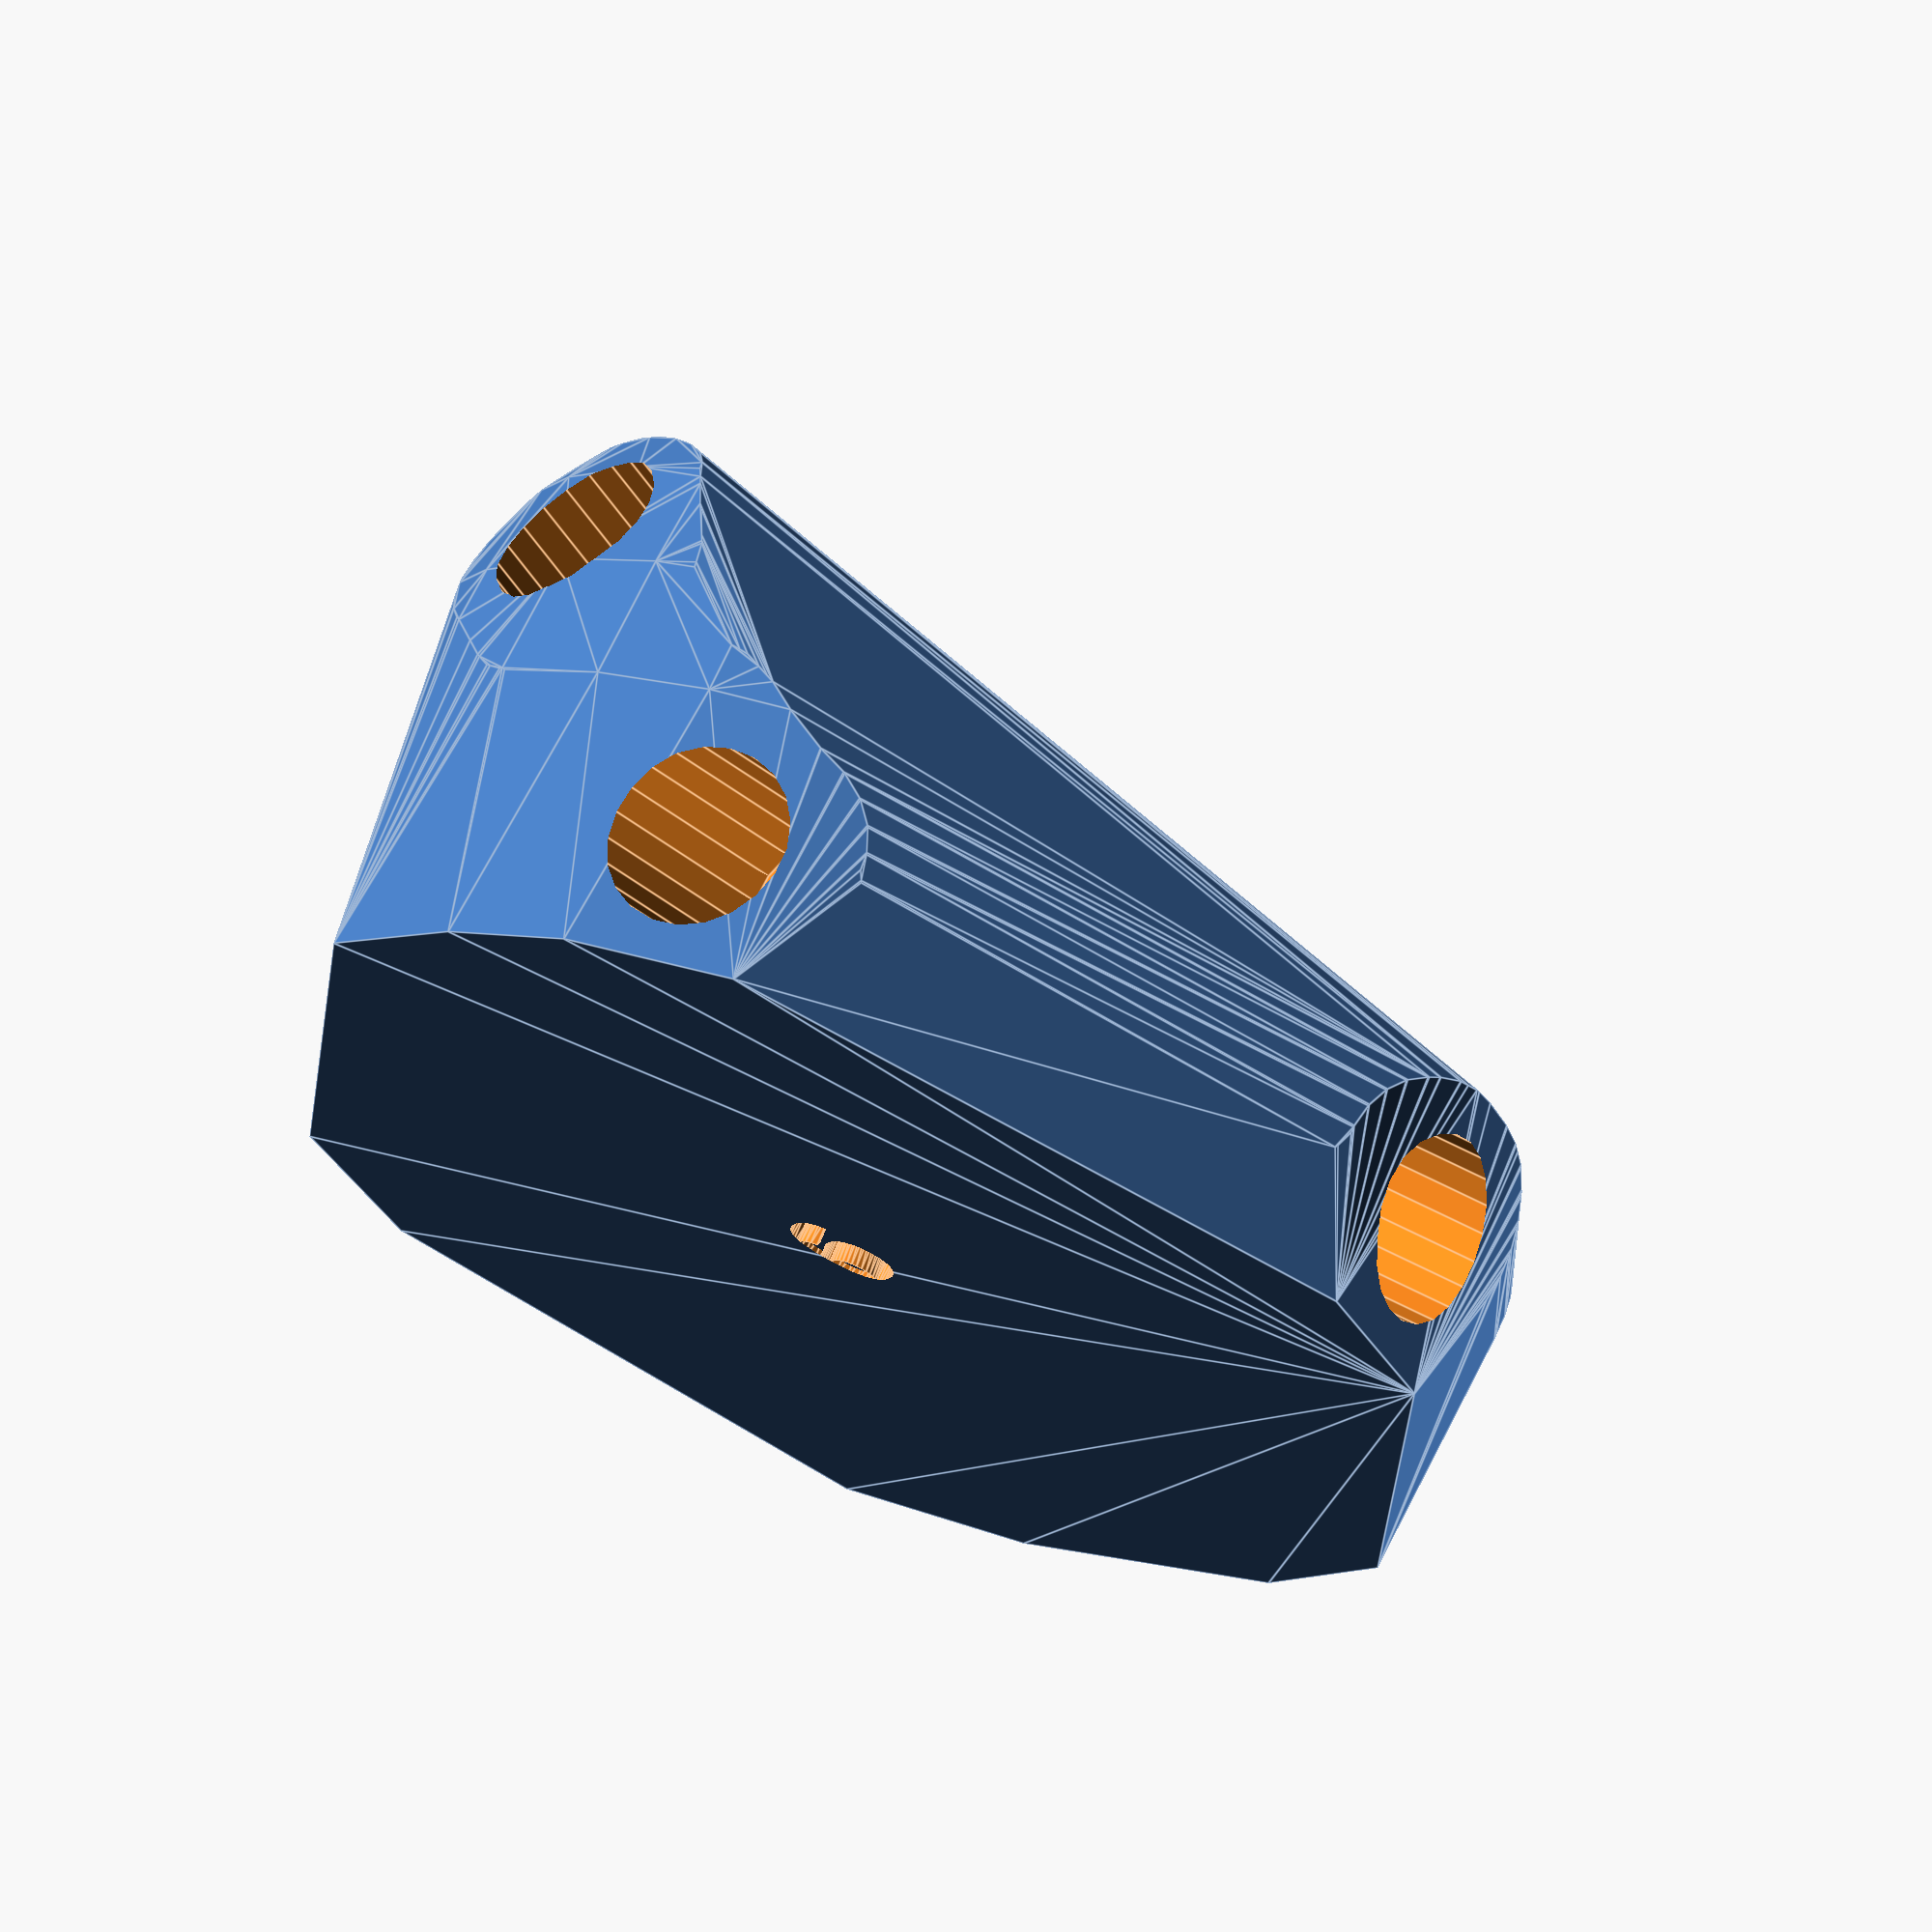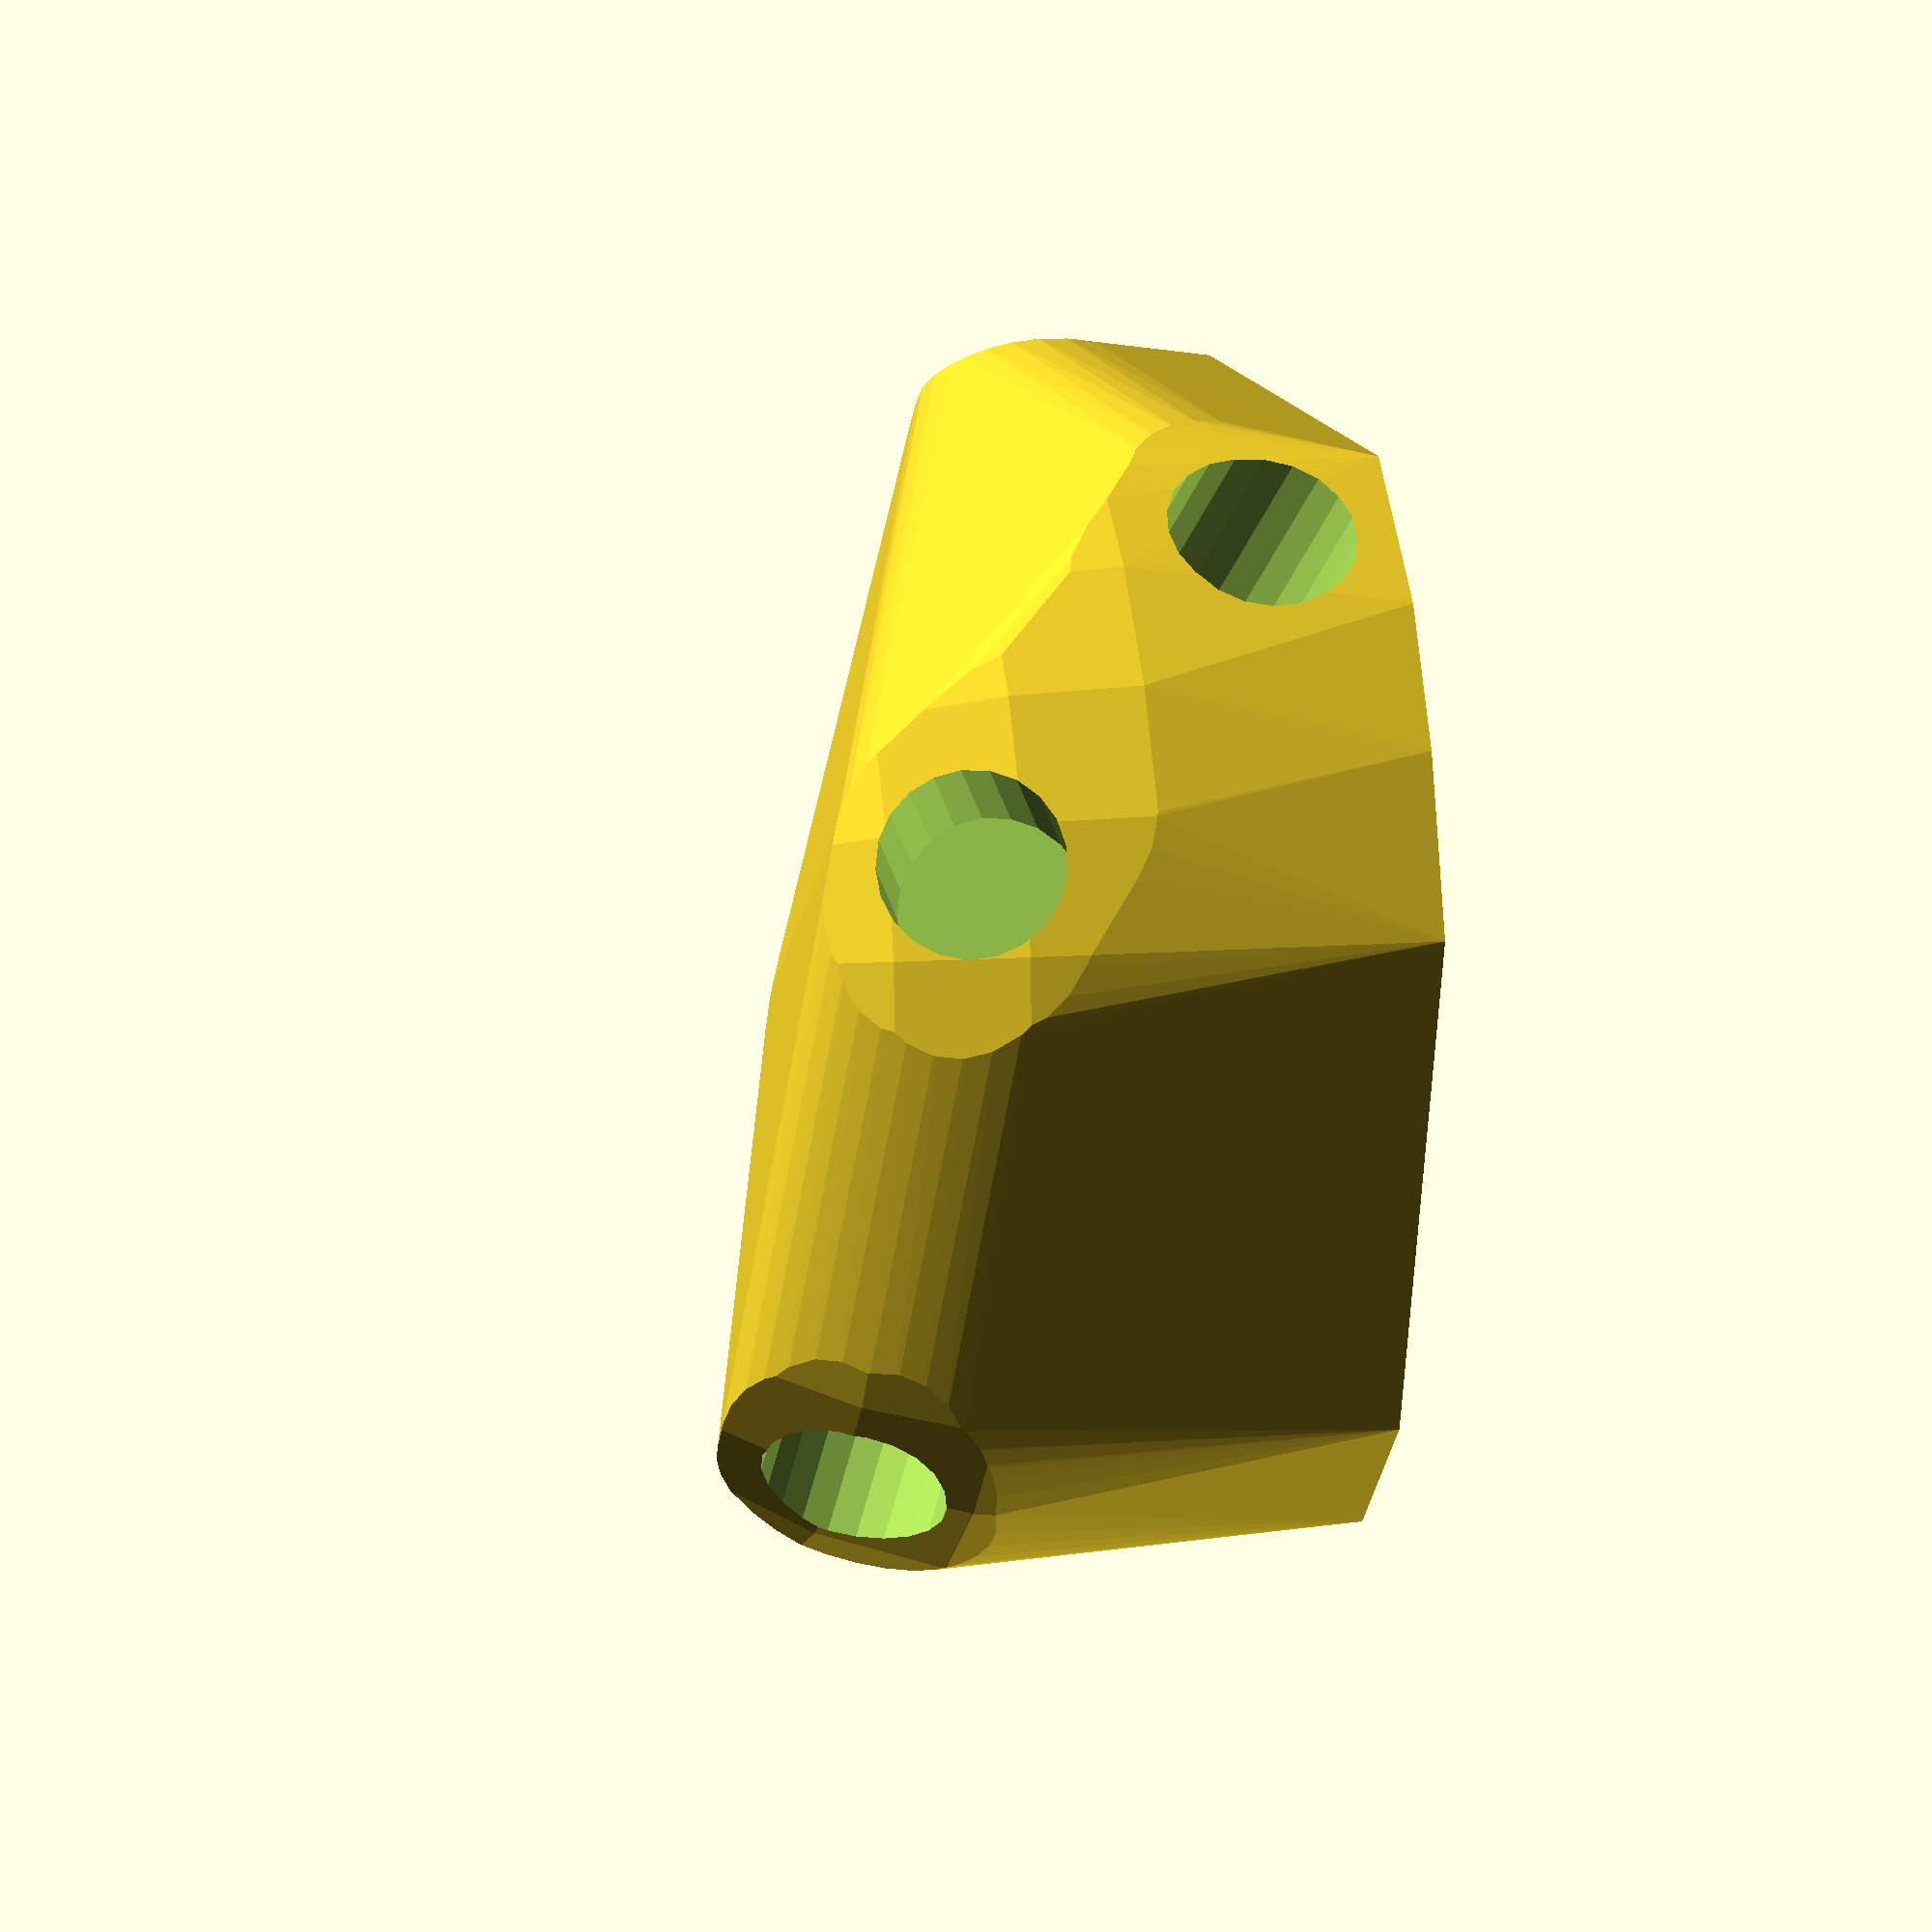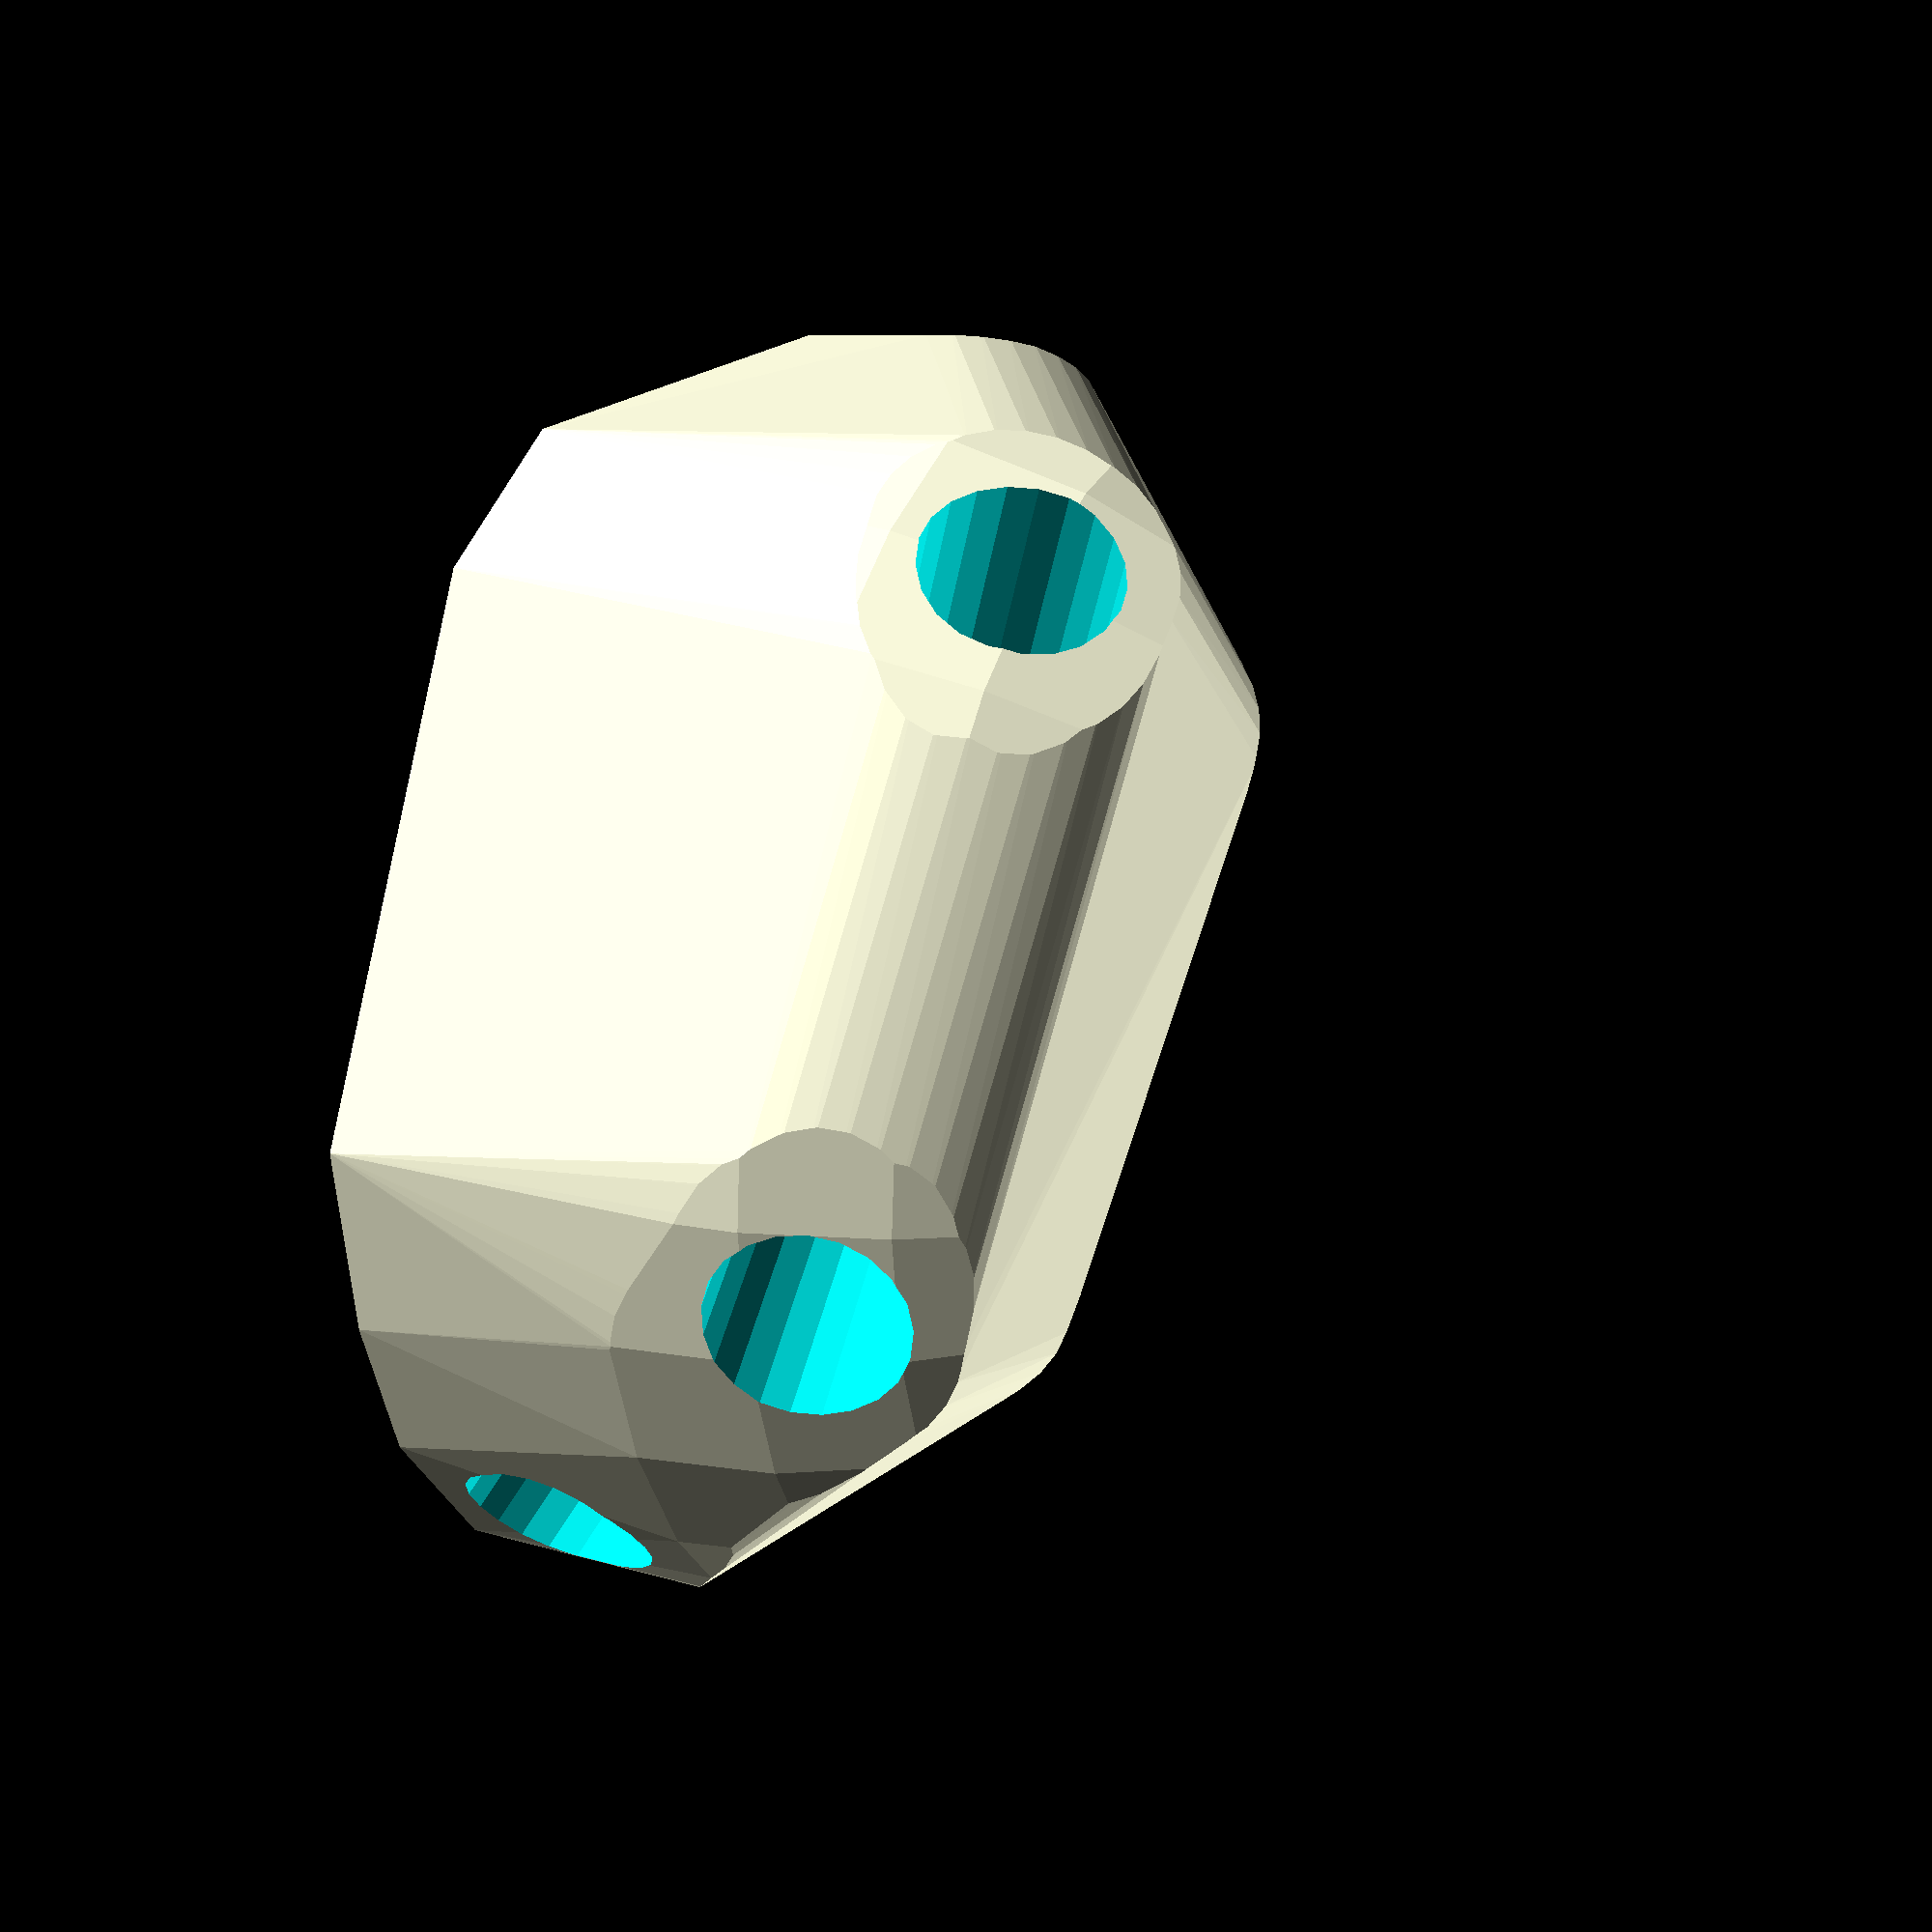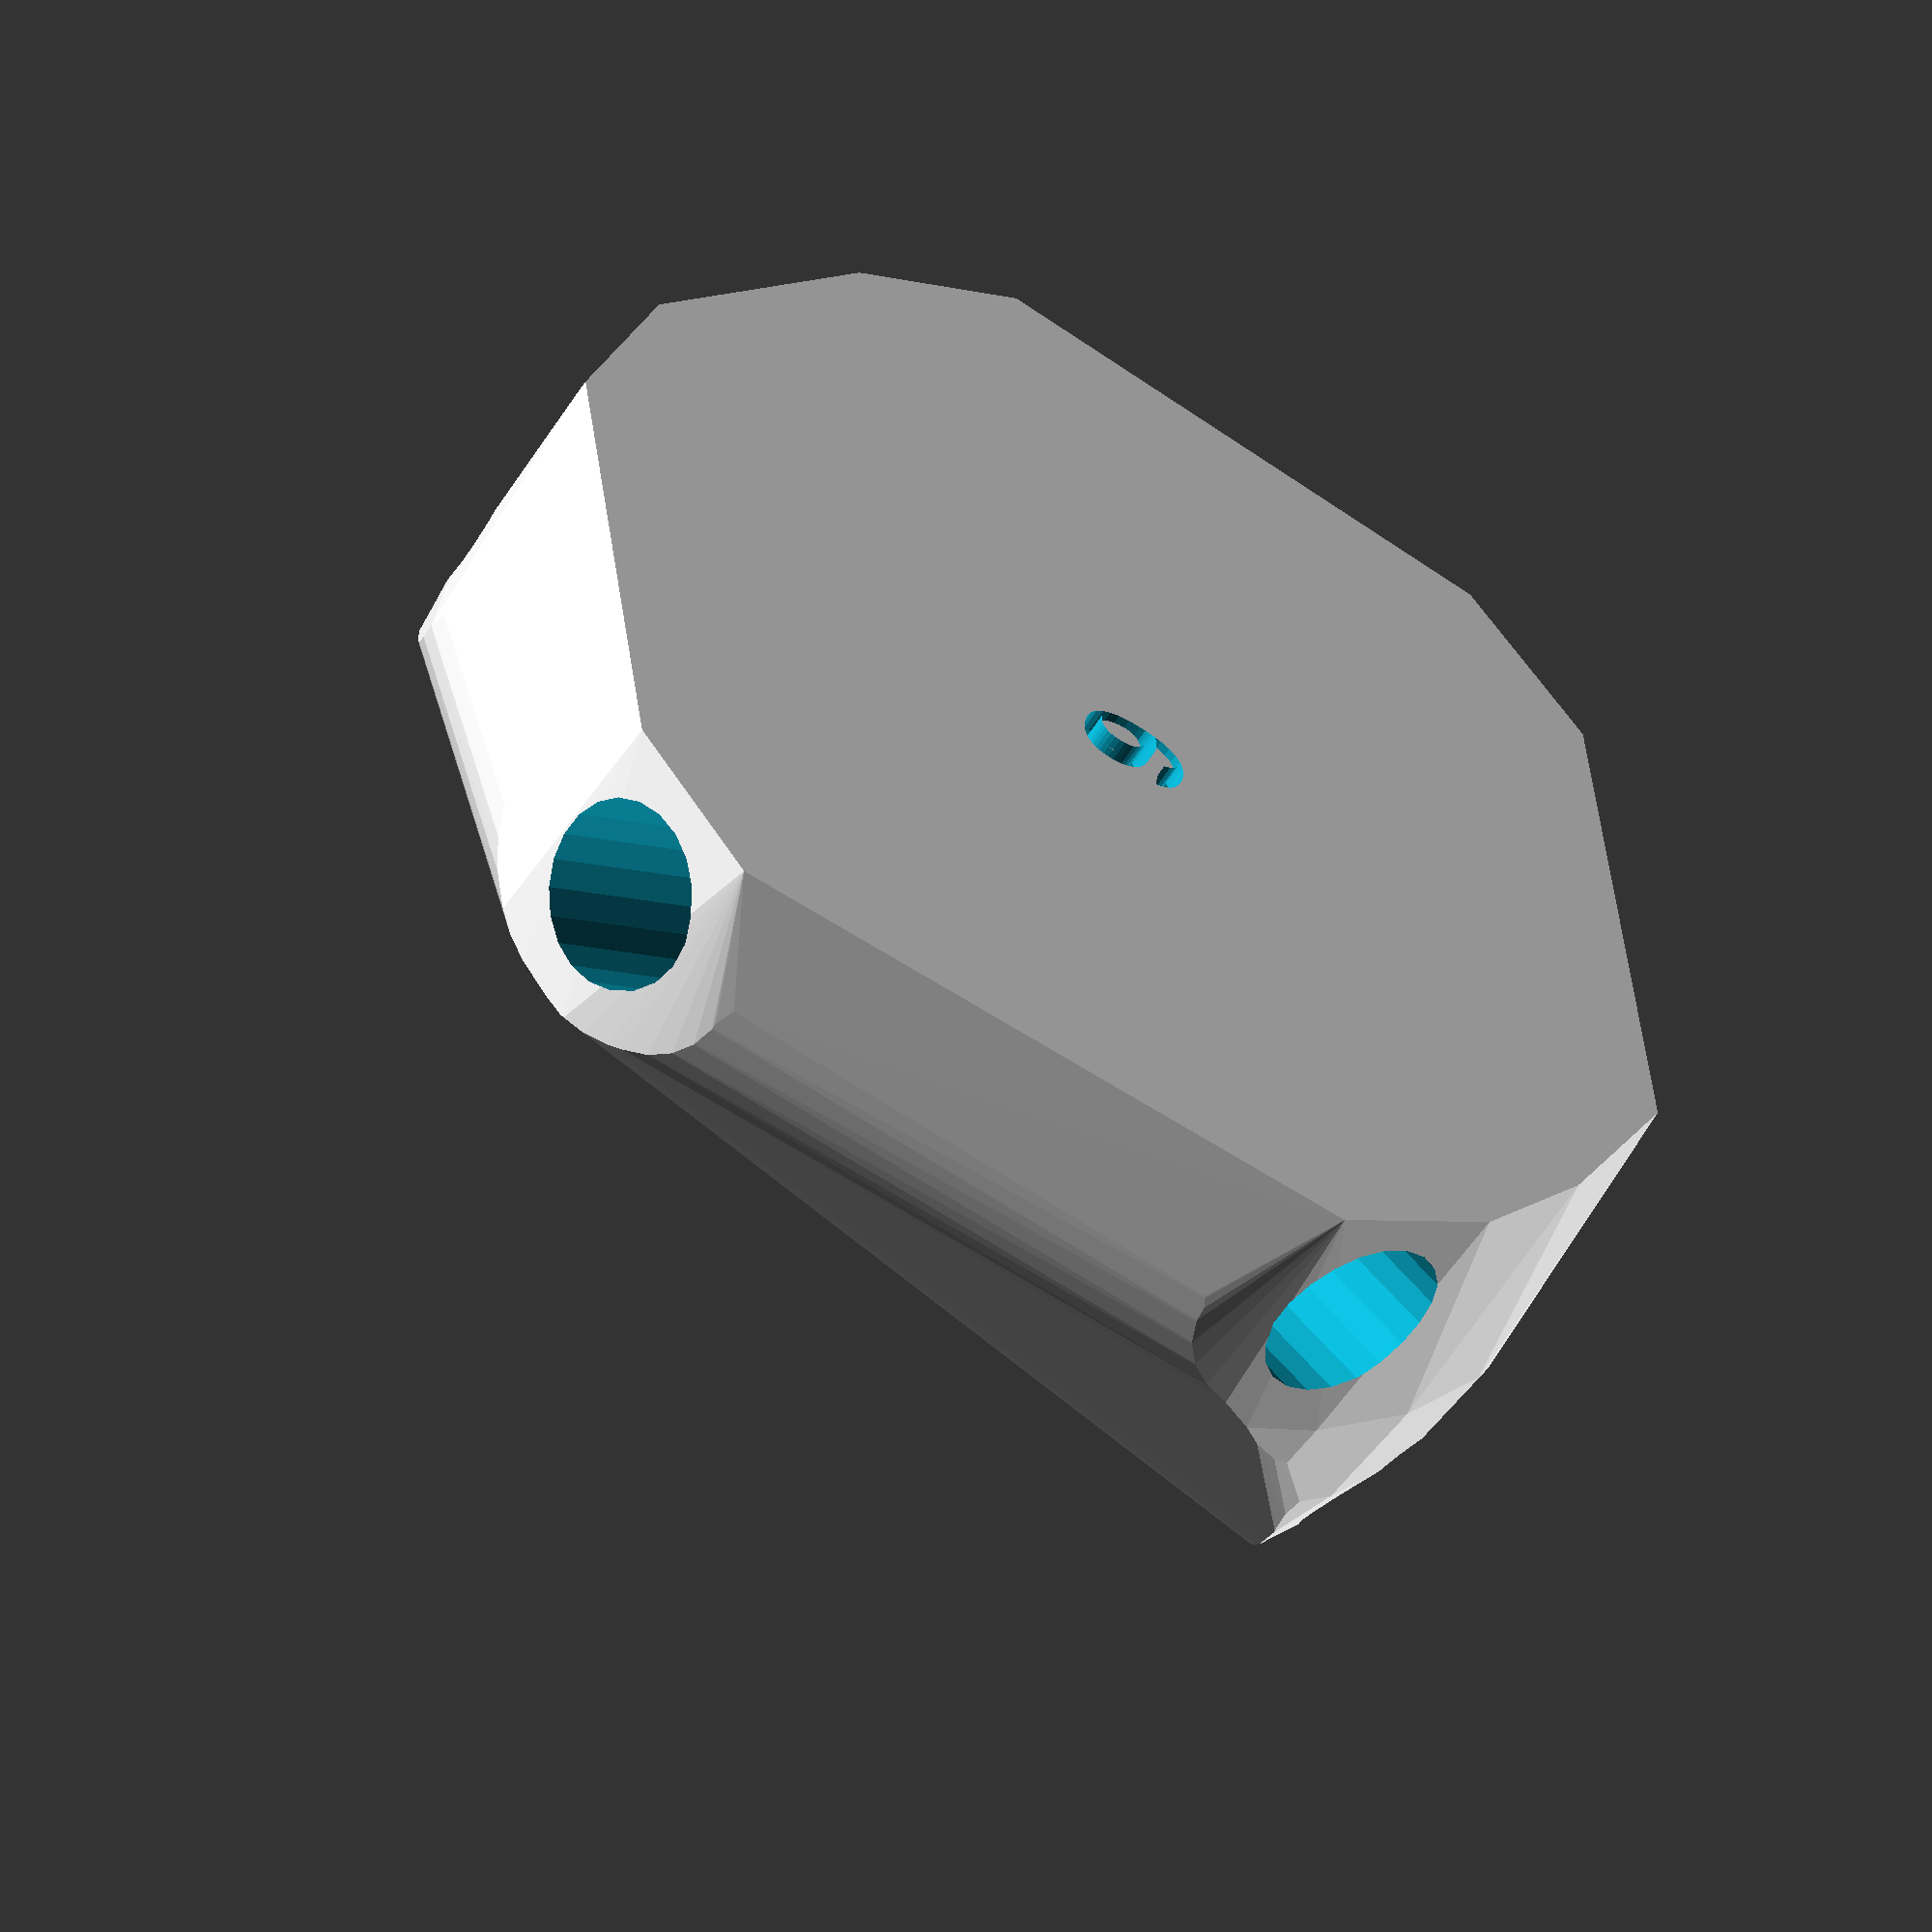
<openscad>


difference() {
	difference() {
		hull() {
			union() {
				union() {
					rotate(a = -75.2113691770, v = [0, 0, 1]) {
						translate(v = [0, -6.6000000000, 0]) {
							cube(size = [43.0855412691, 13.2000000000, 1]);
						}
					}
					rotate(a = 102.5715744042, v = [0, 0, 1]) {
						translate(v = [0, -6.6000000000, 0]) {
							cube(size = [44.8787166995, 13.2000000000, 1]);
						}
					}
					rotate(a = -145.5551444644, v = [0, 0, 1]) {
						translate(v = [0, -6.6000000000, 0]) {
							cube(size = [41.5129419361, 13.2000000000, 1]);
						}
					}
					rotate(a = 145.8222584147, v = [0, 0, 1]) {
						translate(v = [0, -6.6000000000, 0]) {
							cube(size = [43.7878222676, 13.2000000000, 1]);
						}
					}
					rotate(a = -43.8058872211, v = [0, 0, 1]) {
						translate(v = [0, -6.6000000000, 0]) {
							cube(size = [43.7878225736, 13.2000000000, 1]);
						}
					}
					rotate(a = 39.1977854900, v = [0, 0, 1]) {
						translate(v = [0, -6.6000000000, 0]) {
							cube(size = [43.7878240027, 13.2000000000, 1]);
						}
					}
				}
				translate(v = [0, 0, 19.9743226364]) {
					intersection() {
						hull() {
							rotate(a = 73.2272151717, v = [0.9257401132, 0.2443942164, -0.0000011701]) {
								cylinder(h = 45, r = 9.6000000000);
							}
							rotate(a = 94.2075083071, v = [-0.9733943734, -0.2170723379, 0.0000011905]) {
								cylinder(h = 45, r = 9.6000000000);
							}
							rotate(a = 67.2958829550, v = [0.5217837418, -0.7607674325, 0.0000002390]) {
								cylinder(h = 45, r = 9.6000000000);
							}
							rotate(a = 103.3289139230, v = [-0.5466299168, -0.8050134572, 0.0000013516]) {
								cylinder(h = 45, r = 9.6000000000);
							}
							rotate(a = 103.3288953299, v = [0.6735706521, 0.7022489974, -0.0000013758]) {
								cylinder(h = 45, r = 9.6000000000);
							}
							rotate(a = 103.3288085127, v = [-0.6149752598, 0.7540936198, -0.0000001391]) {
								cylinder(h = 45, r = 9.6000000000);
							}
						}
						sphere(r = 45);
					}
				}
			}
		}
		translate(v = [0, 0, 19.9743226364]) {
			rotate(a = 73.2272151717, v = [0.9257401132, 0.2443942164, -0.0000011701]) {
				translate(v = [0, 0, 20]) {
					cylinder(h = 45, r = 6.6000000000);
				}
			}
			rotate(a = 94.2075083071, v = [-0.9733943734, -0.2170723379, 0.0000011905]) {
				translate(v = [0, 0, 20]) {
					cylinder(h = 45, r = 6.6000000000);
				}
			}
			rotate(a = 67.2958829550, v = [0.5217837418, -0.7607674325, 0.0000002390]) {
				translate(v = [0, 0, 20]) {
					cylinder(h = 45, r = 6.6000000000);
				}
			}
			rotate(a = 103.3289139230, v = [-0.5466299168, -0.8050134572, 0.0000013516]) {
				translate(v = [0, 0, 20]) {
					cylinder(h = 45, r = 6.6000000000);
				}
			}
			rotate(a = 103.3288953299, v = [0.6735706521, 0.7022489974, -0.0000013758]) {
				translate(v = [0, 0, 20]) {
					cylinder(h = 45, r = 6.6000000000);
				}
			}
			rotate(a = 103.3288085127, v = [-0.6149752598, 0.7540936198, -0.0000001391]) {
				translate(v = [0, 0, 20]) {
					cylinder(h = 45, r = 6.6000000000);
				}
			}
		}
	}
	translate(v = [0, 0, 2]) {
		rotate(a = 180, v = [0, 1, 0]) {
			linear_extrude(height = 3) {
				text(halign = "center", size = 8, text = "9", valign = "center");
			}
		}
	}
}
</openscad>
<views>
elev=111.4 azim=65.0 roll=338.3 proj=o view=edges
elev=351.6 azim=267.8 roll=76.1 proj=o view=solid
elev=160.8 azim=274.3 roll=244.1 proj=p view=wireframe
elev=50.9 azim=76.6 roll=150.5 proj=o view=solid
</views>
